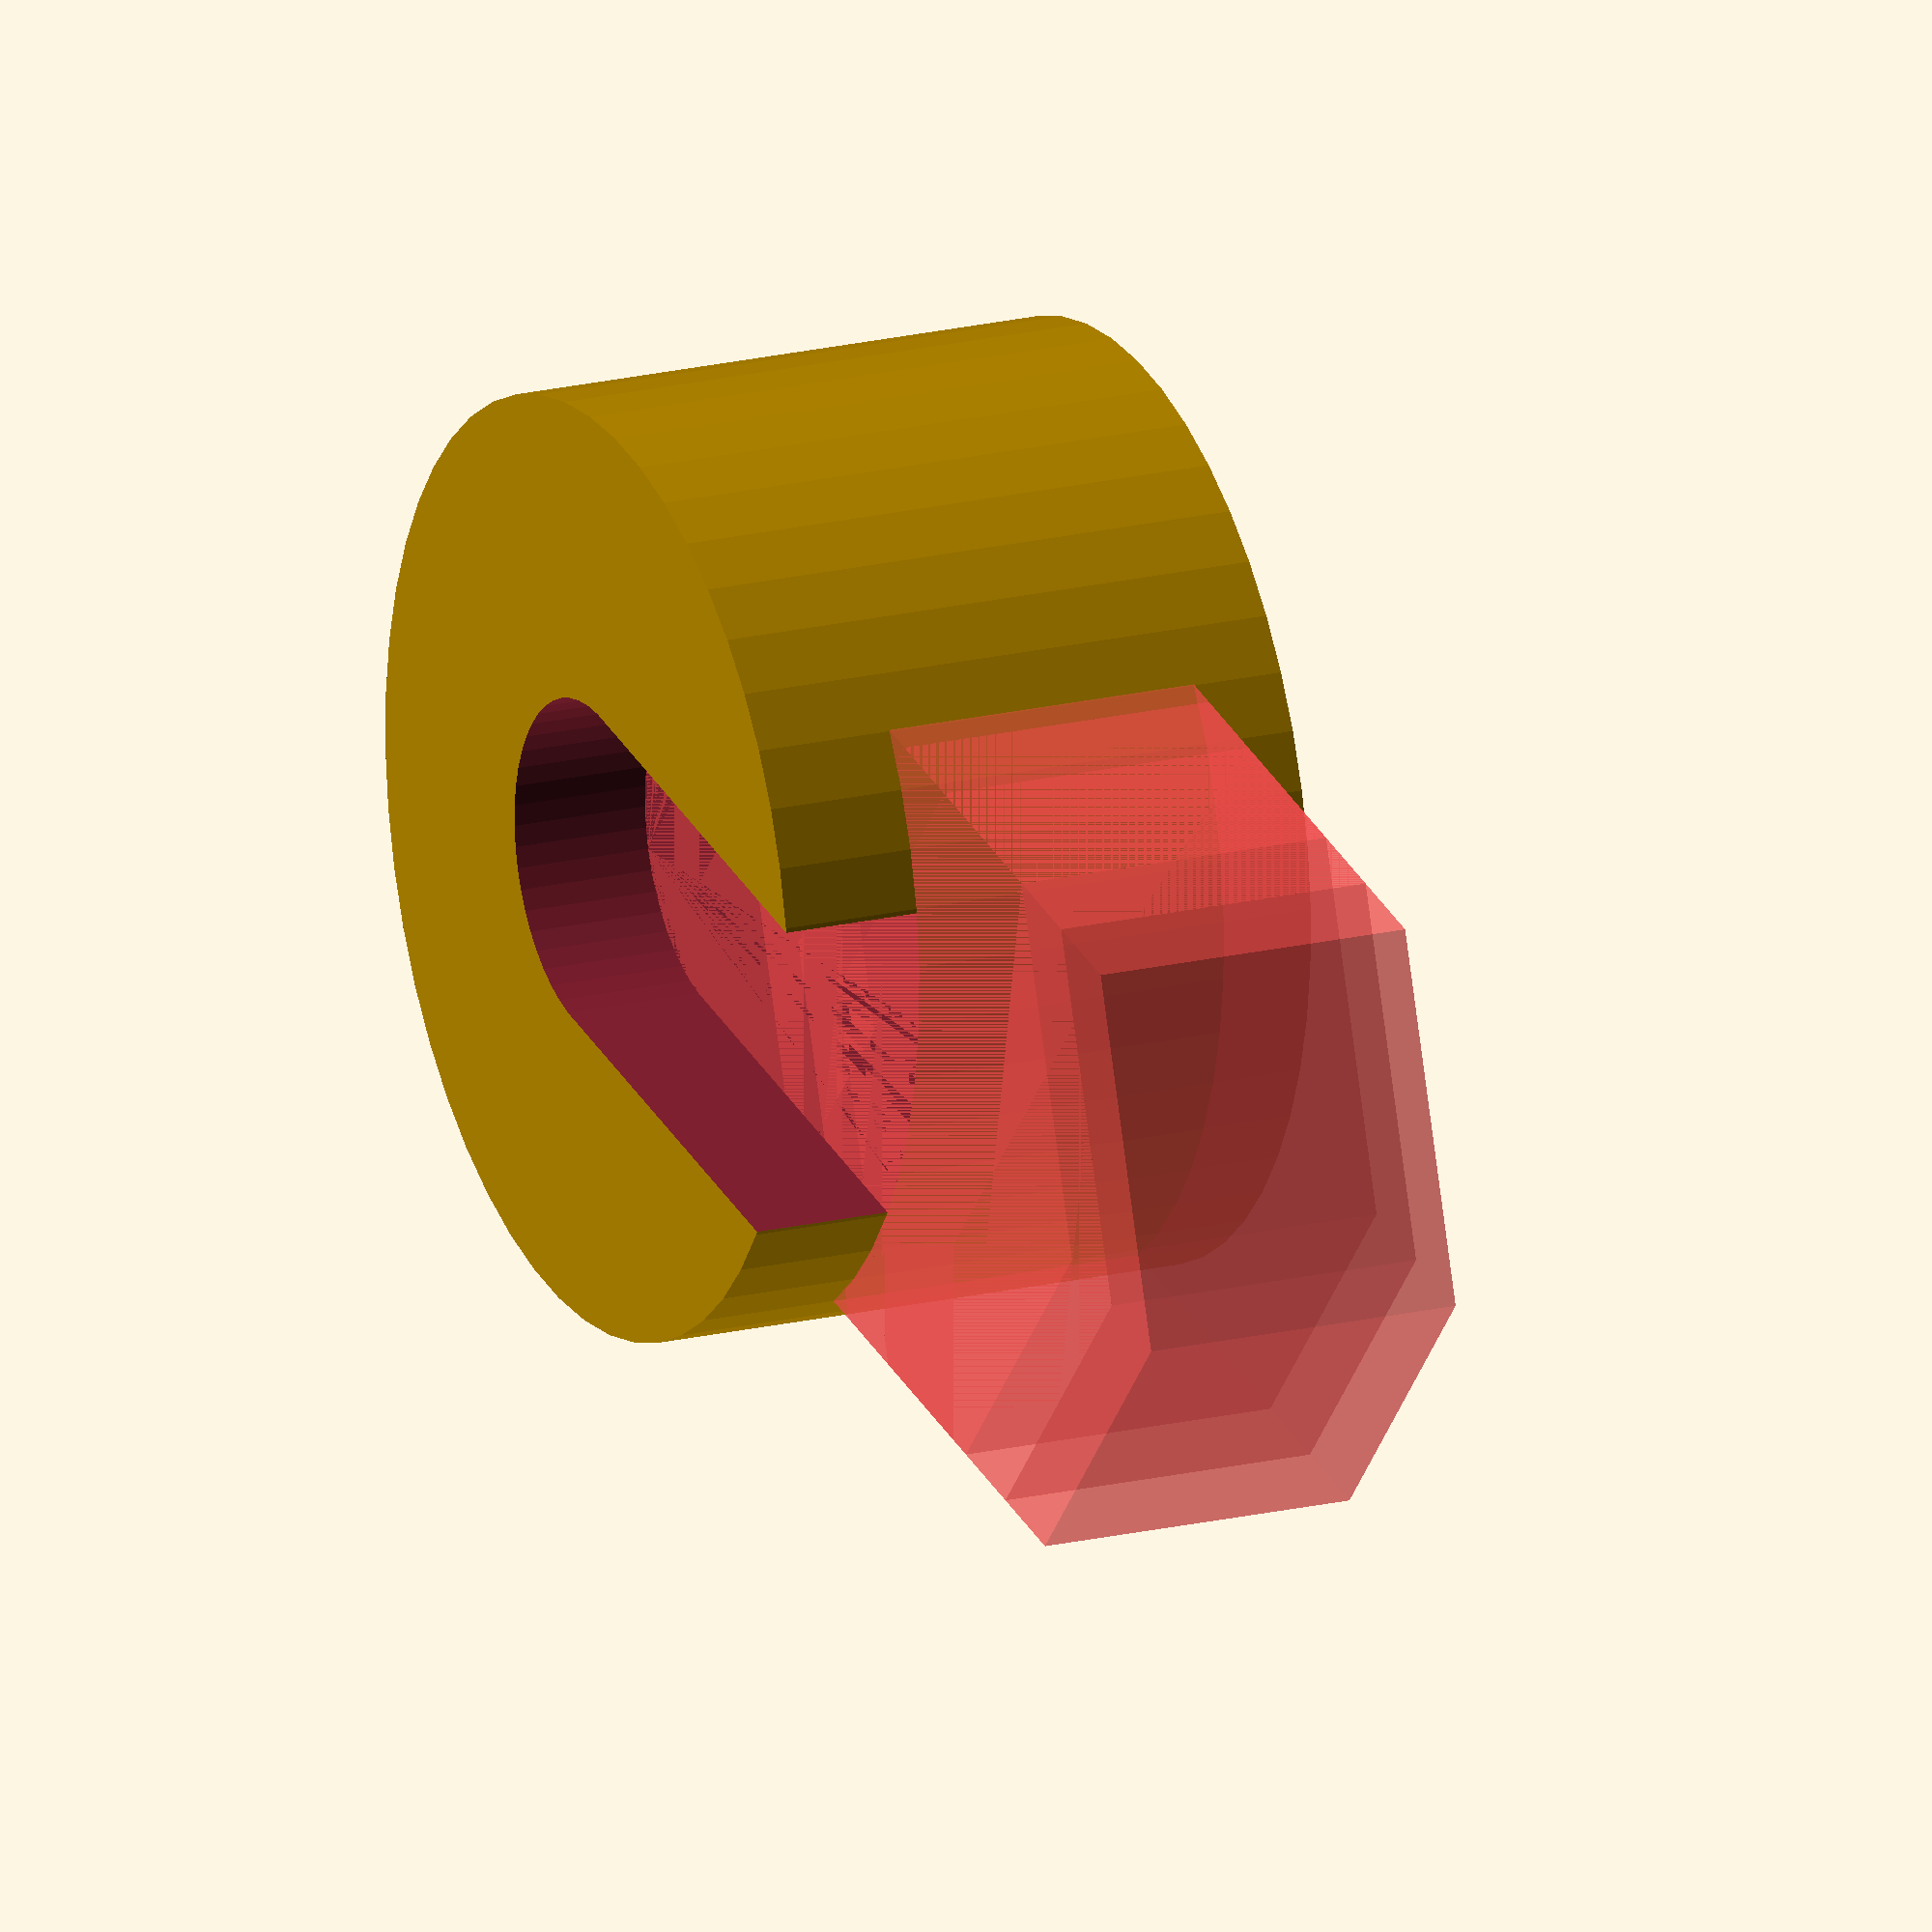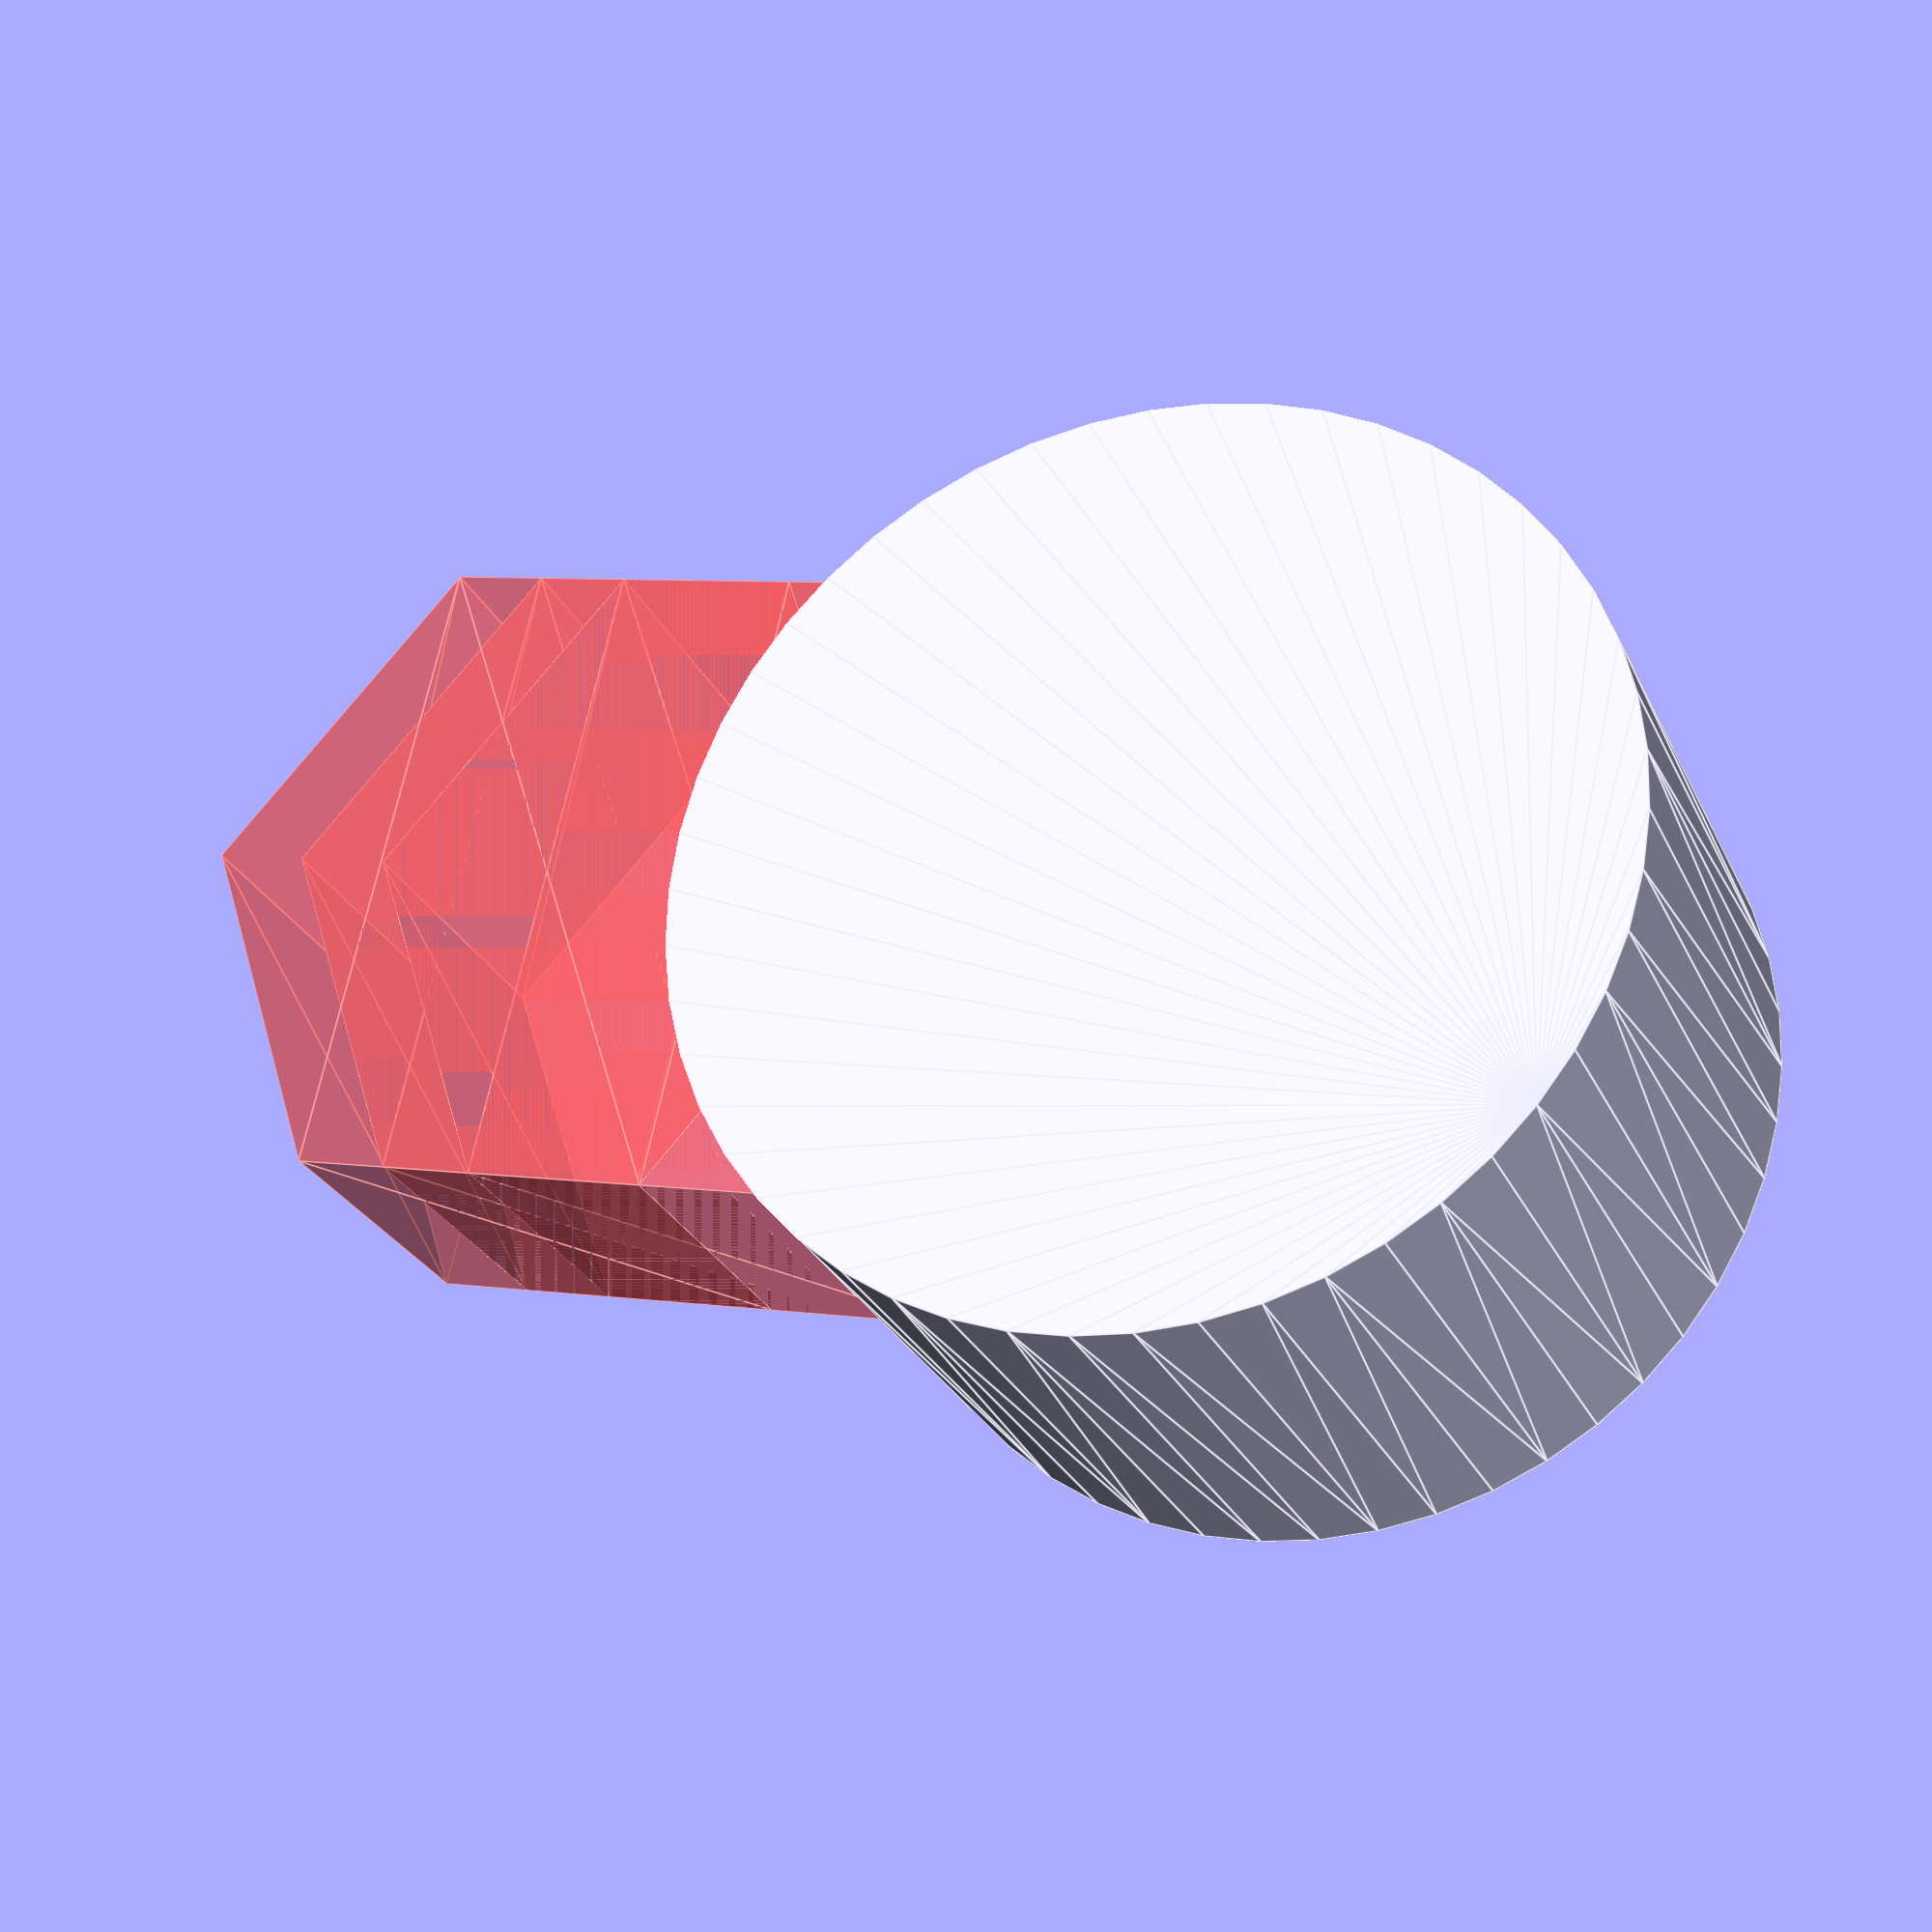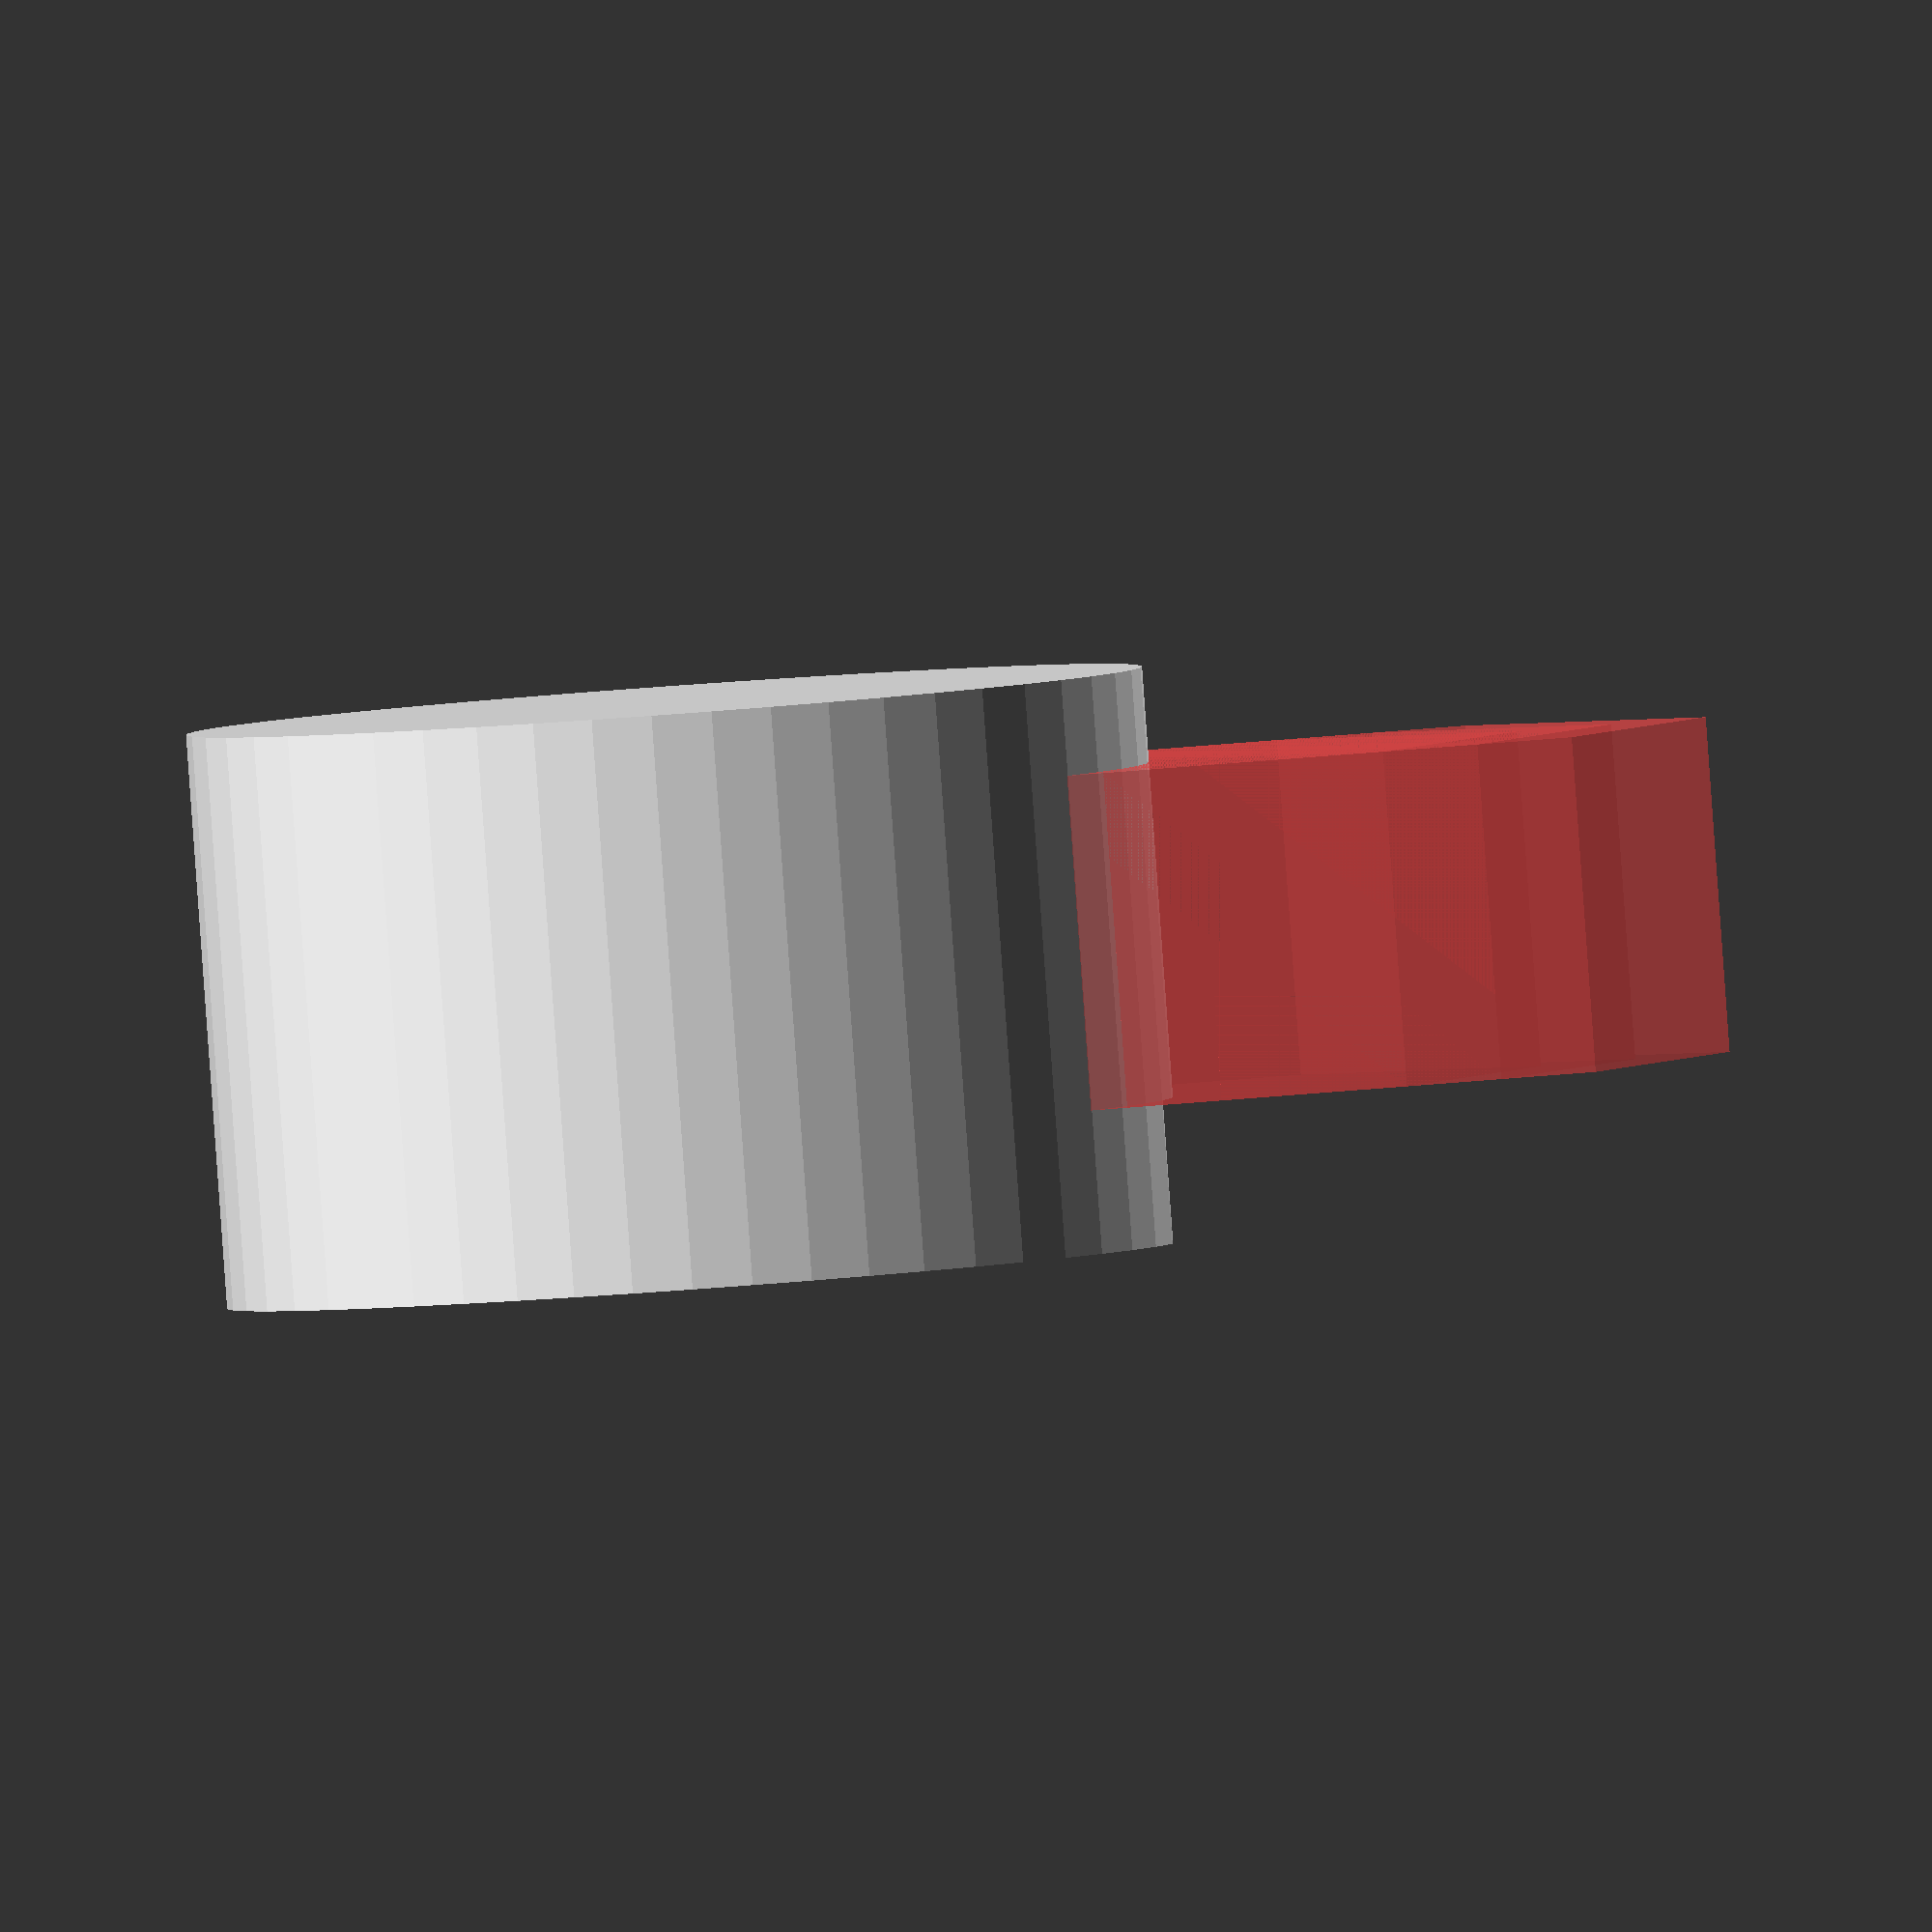
<openscad>
$fn = 50;


difference() {
	union() {
		hull() {
			cylinder(h = 6, r = 5);
			cylinder(h = 6, r = 5);
			cylinder(h = 6, r = 5);
			cylinder(h = 6, r = 5);
		}
	}
	union() {
		translate(v = [0, 0, 1.5000000000]) {
			rotate(a = [0, 0, 0]) {
				difference() {
					union() {
						#linear_extrude(height = 3.5000000000) {
							polygon(points = [[3.9620000000, 0.0000000000], [1.9810000000, 3.4311926498], [-1.9810000000, 3.4311926498], [-3.9620000000, 0.0000000000], [-1.9810000000, -3.4311926498], [1.9810000000, -3.4311926498]]);
						}
					}
					union();
				}
			}
		}
		translate(v = [5, 0, 1.5000000000]) {
			rotate(a = [0, 0, 0]) {
				difference() {
					union() {
						#linear_extrude(height = 3.5000000000) {
							polygon(points = [[3.9620000000, 0.0000000000], [1.9810000000, 3.4311926498], [-1.9810000000, 3.4311926498], [-3.9620000000, 0.0000000000], [-1.9810000000, -3.4311926498], [1.9810000000, -3.4311926498]]);
						}
					}
					union();
				}
			}
		}
		translate(v = [6, 0, 1.5000000000]) {
			rotate(a = [0, 0, 0]) {
				difference() {
					union() {
						#linear_extrude(height = 3.5000000000) {
							polygon(points = [[3.9620000000, 0.0000000000], [1.9810000000, 3.4311926498], [-1.9810000000, 3.4311926498], [-3.9620000000, 0.0000000000], [-1.9810000000, -3.4311926498], [1.9810000000, -3.4311926498]]);
						}
					}
					union();
				}
			}
		}
		translate(v = [7, 0, 1.5000000000]) {
			rotate(a = [0, 0, 0]) {
				difference() {
					union() {
						#linear_extrude(height = 3.5000000000) {
							polygon(points = [[3.9620000000, 0.0000000000], [1.9810000000, 3.4311926498], [-1.9810000000, 3.4311926498], [-3.9620000000, 0.0000000000], [-1.9810000000, -3.4311926498], [1.9810000000, -3.4311926498]]);
						}
					}
					union();
				}
			}
		}
		translate(v = [5, 0, -4.5000000000]) {
			rotate(a = [0, 0, 0]) {
				difference() {
					union() {
						hull() {
							translate(v = [5.0000000000, 0, 0]) {
								cylinder(h = 6, r = 1.8000000000, r1 = 1.8000000000, r2 = 1.8000000000);
							}
							translate(v = [-5.0000000000, 0, 0]) {
								cylinder(h = 6, r = 1.8000000000, r1 = 1.8000000000, r2 = 1.8000000000);
							}
						}
					}
					union();
				}
			}
		}
	}
}
</openscad>
<views>
elev=161.1 azim=348.4 roll=294.9 proj=o view=solid
elev=26.4 azim=192.6 roll=20.3 proj=p view=edges
elev=88.3 azim=350.7 roll=4.1 proj=o view=solid
</views>
